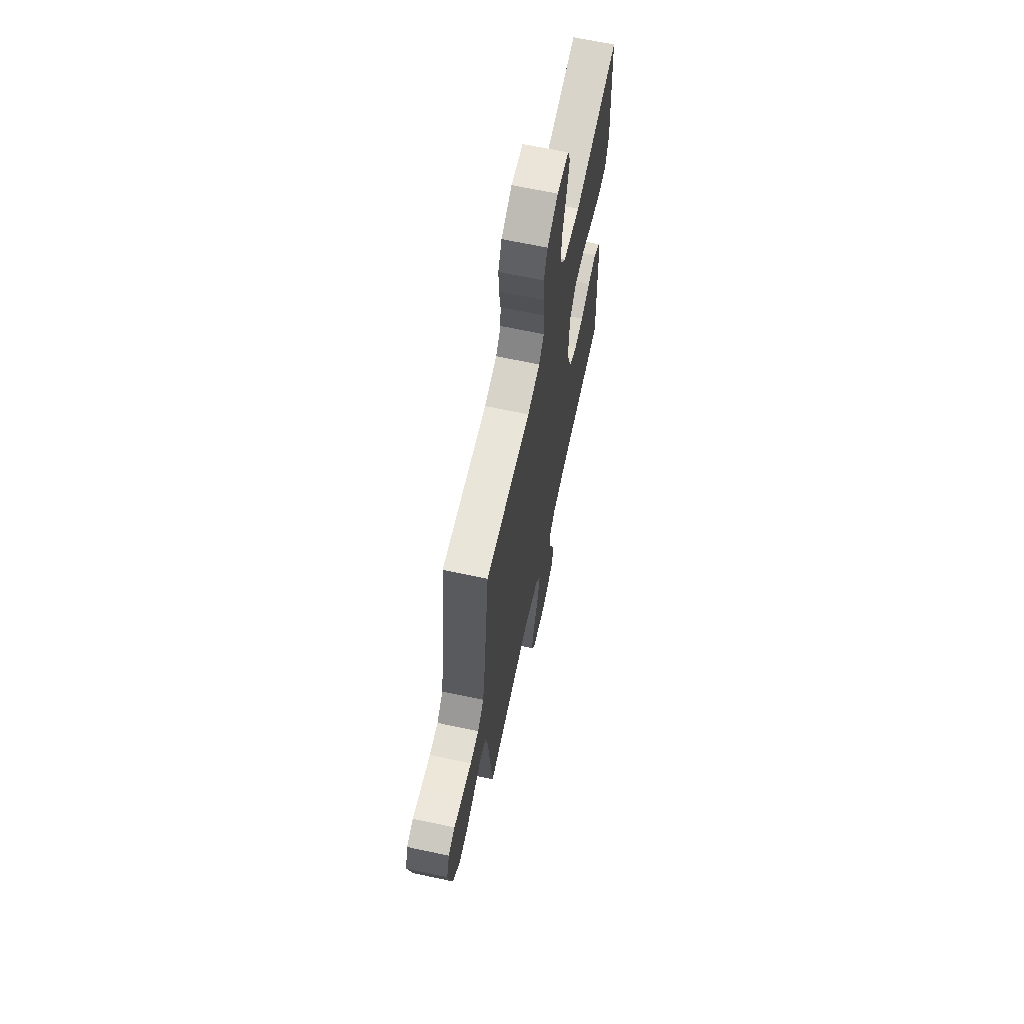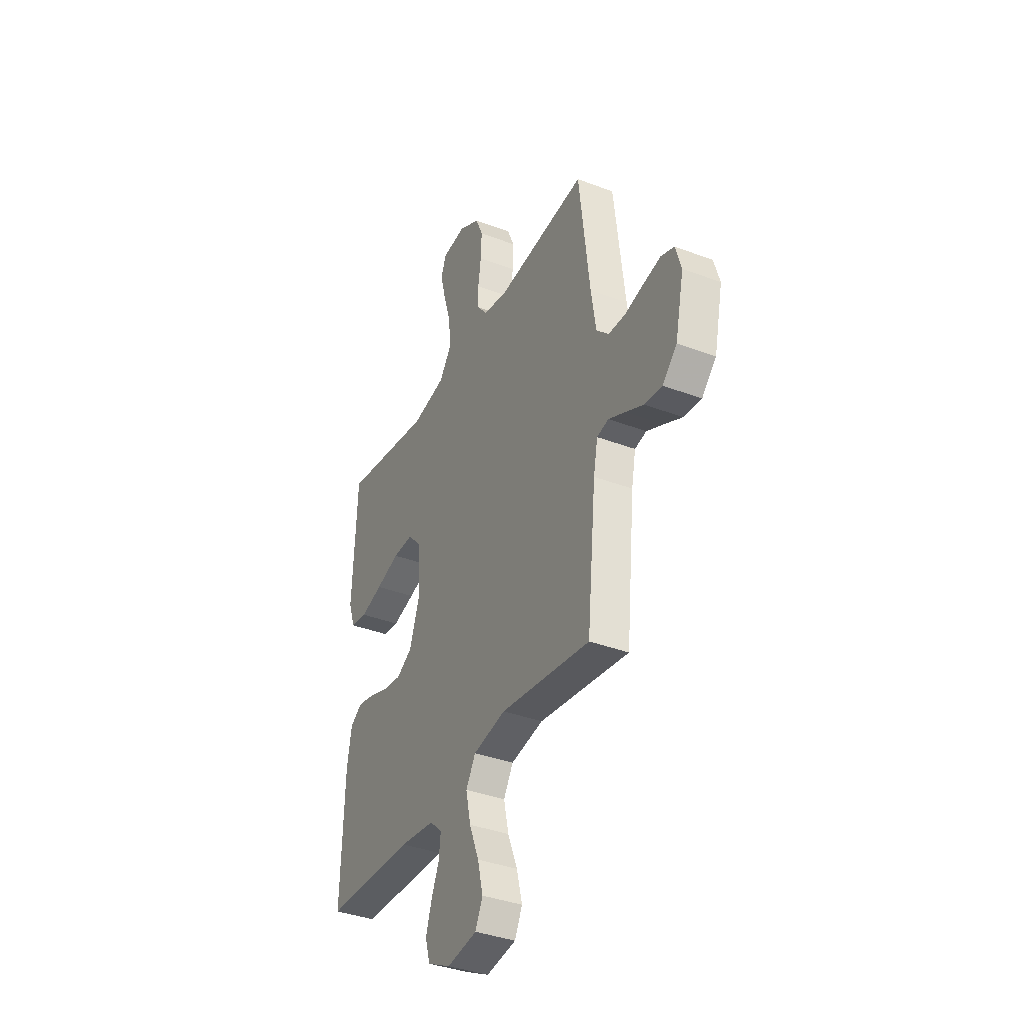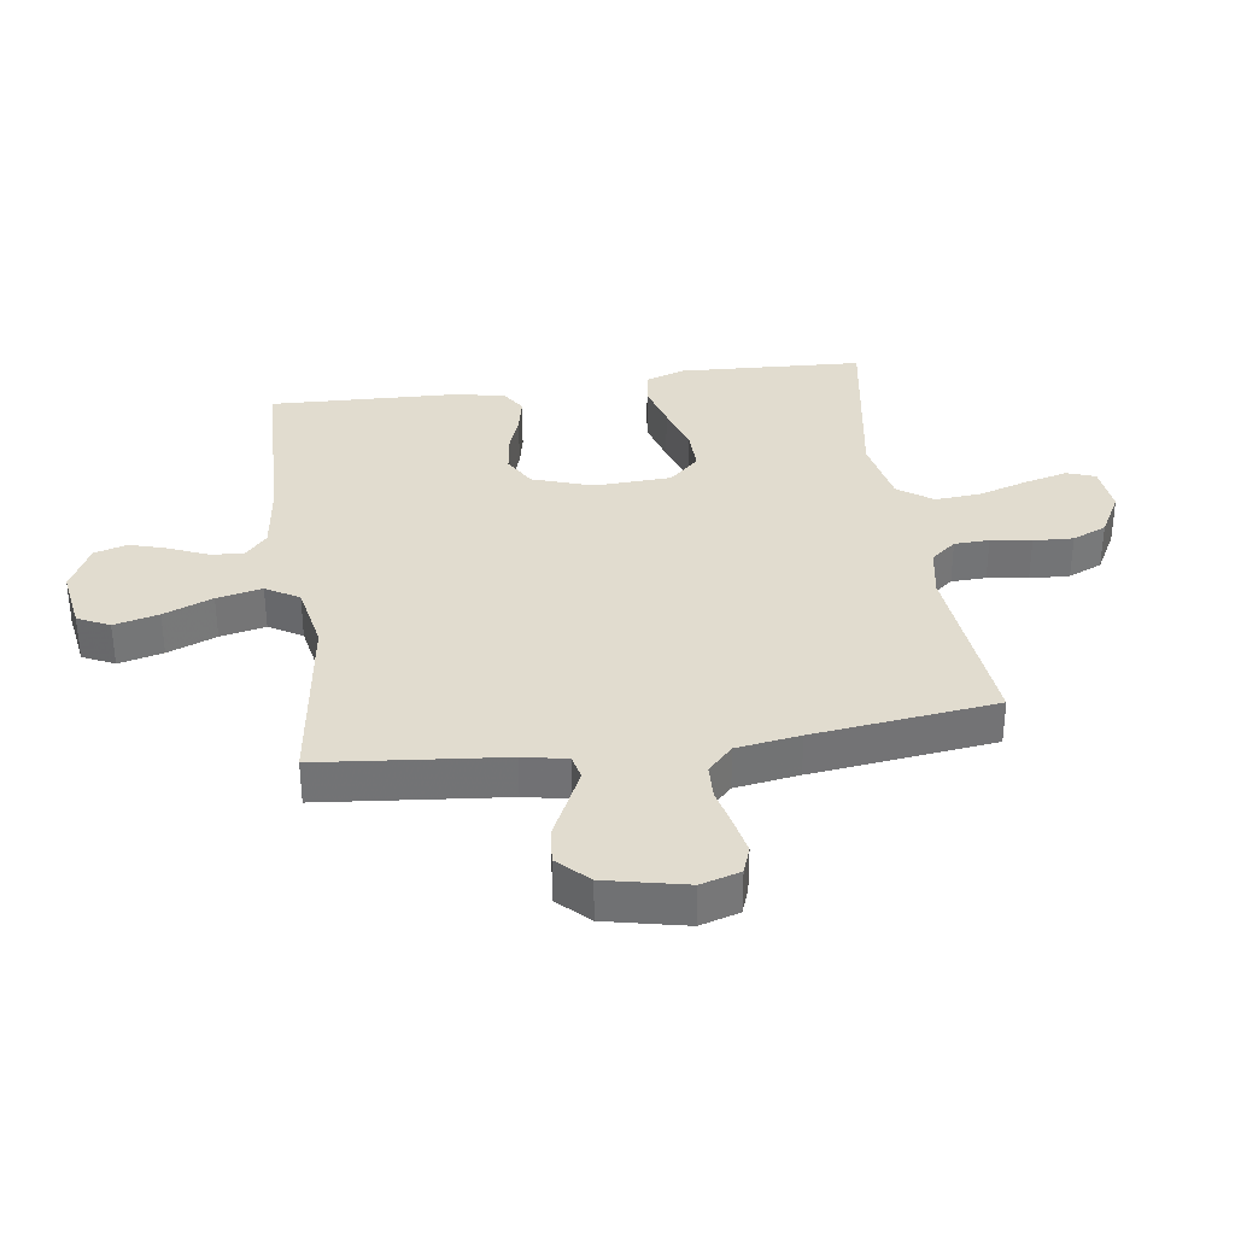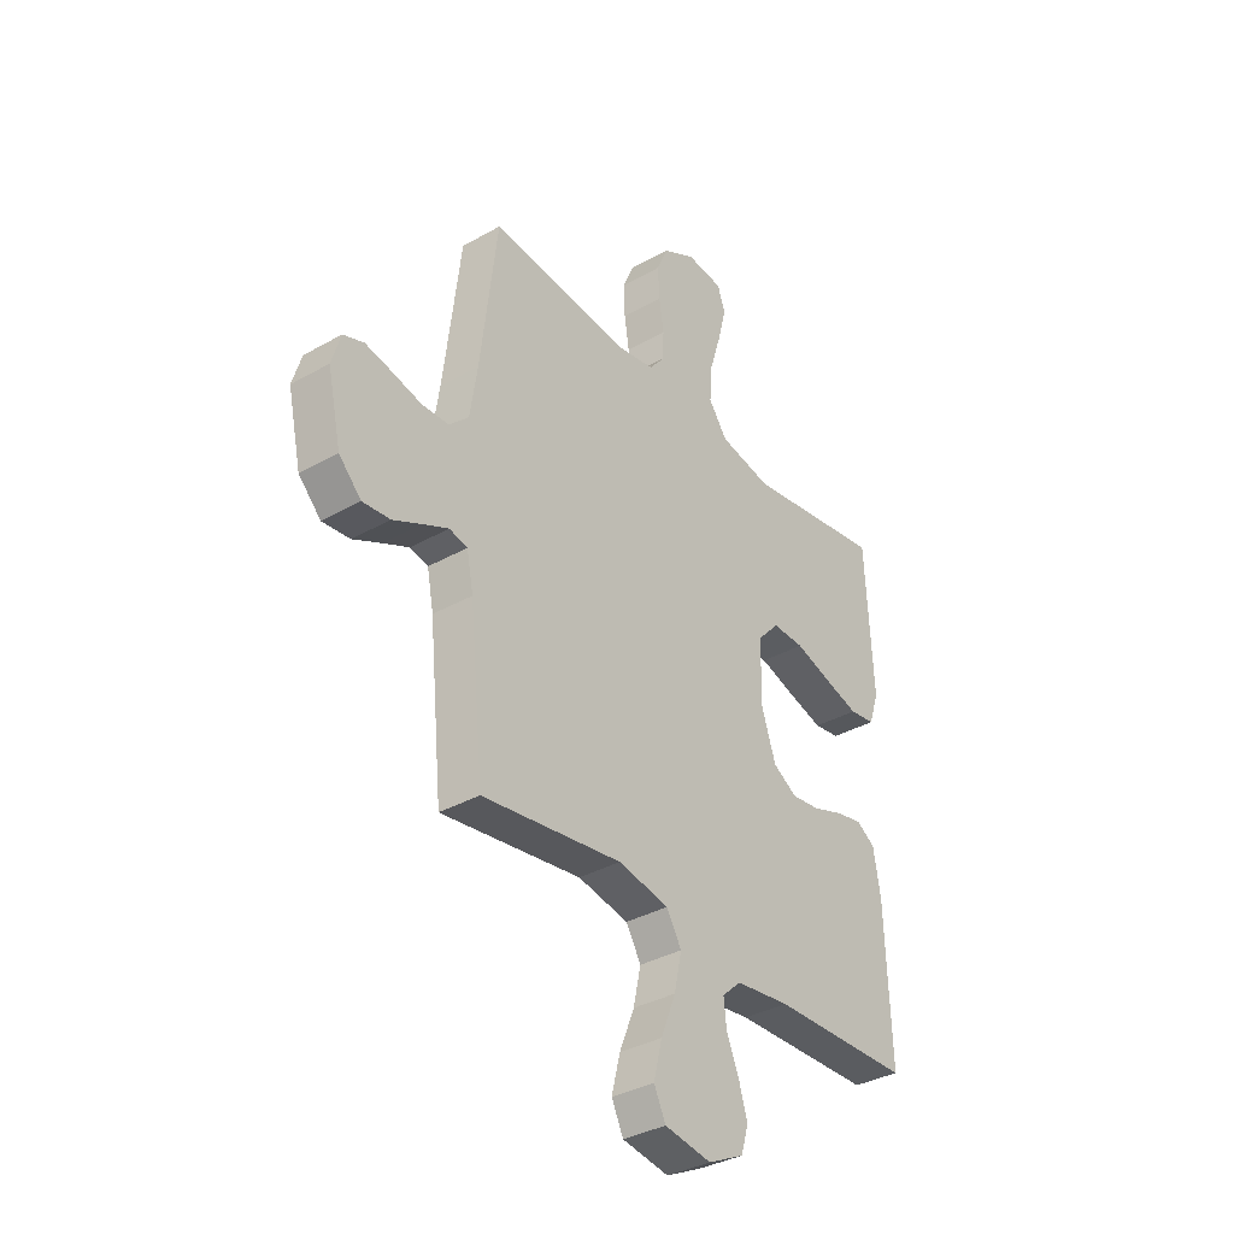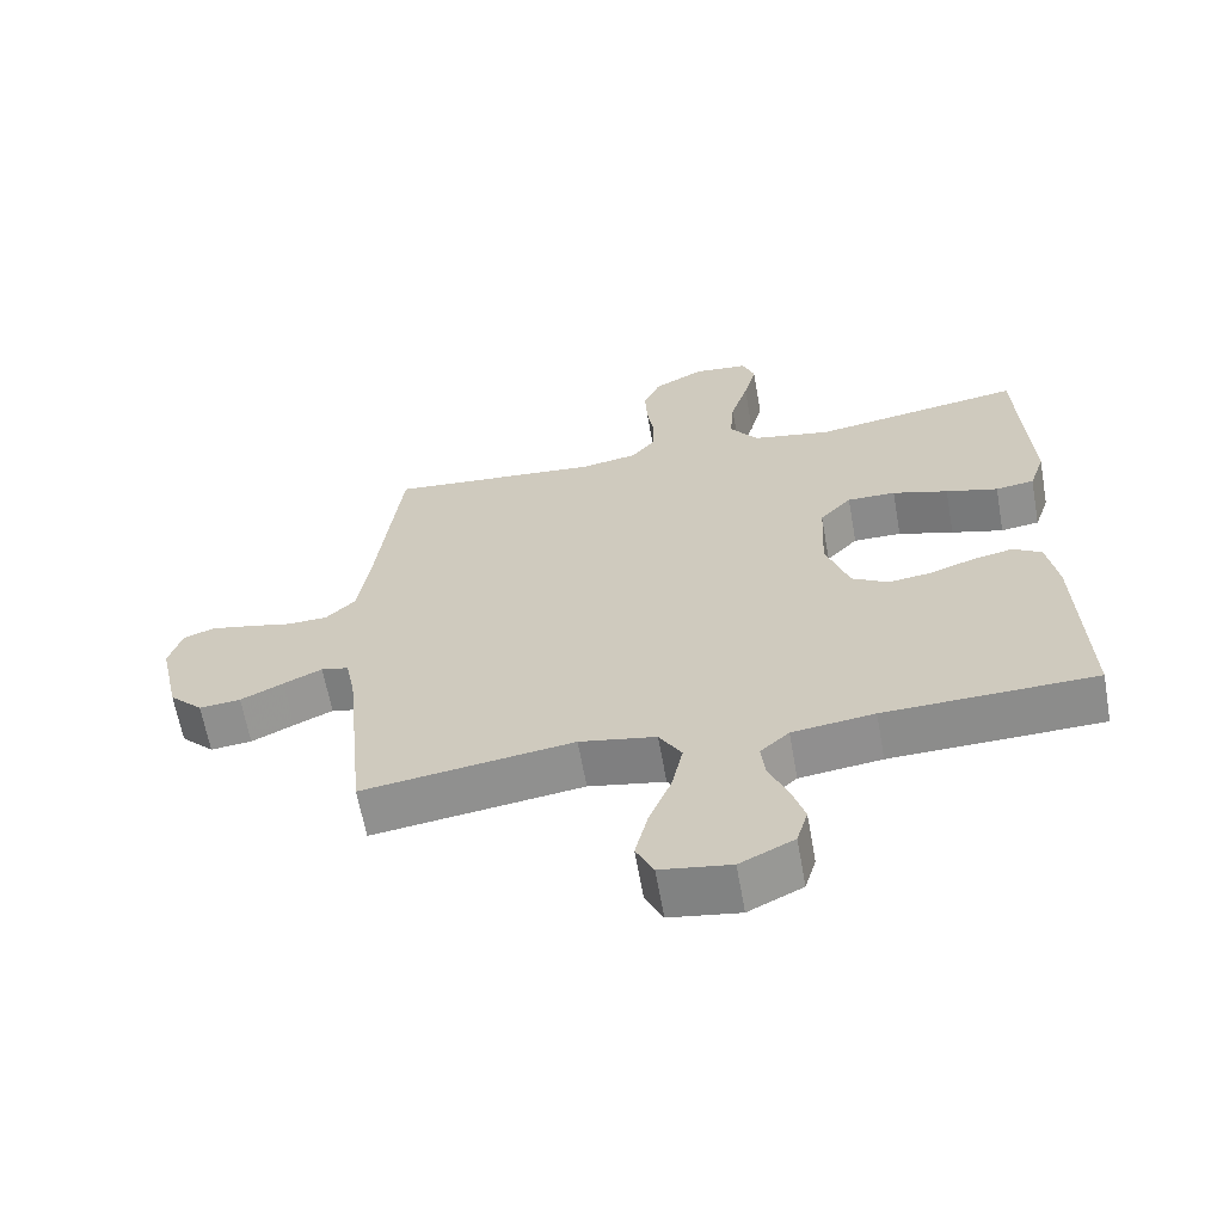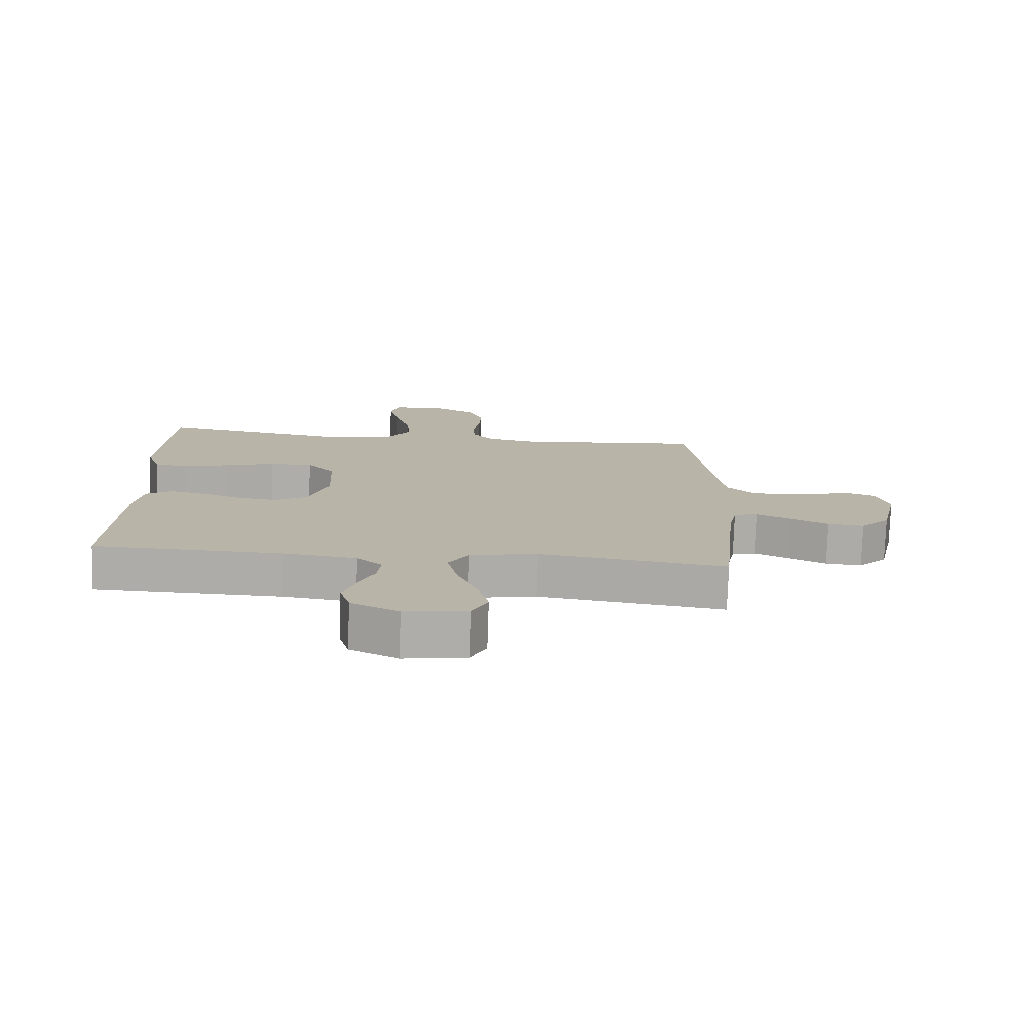
<metadata>
{"format":"obj","ext":"obj","renderer":"f3d","projection":"perspective","resolution":1024,"background":"white","views":[{"elev":65.8,"azim":-77.9,"up":"+Z"},{"elev":-37.0,"azim":-116.2,"up":"+Z"},{"elev":34.3,"azim":-98.1,"up":"+Y"},{"elev":-35.5,"azim":-53.1,"up":"+Z"},{"elev":-63.7,"azim":10.1,"up":"+Z"},{"elev":-77.2,"azim":178.1,"up":"+Z"}]}
</metadata>
<code>
v -0.5 0.07 -0.5
v -0.53 0.07 -0.2
v -0.544 0.07 -0.128
v -0.583 0.07 -0.119
v -0.638 0.07 -0.145
v -0.699 0.07 -0.175
v -0.758 0.07 -0.181
v -0.806 0.07 -0.132
v -0.835 0.07 0
v -0.816 0.07 0.064
v -0.772 0.07 0.08
v -0.714 0.07 0.068
v -0.651 0.07 0.053
v -0.594 0.07 0.055
v -0.552 0.07 0.096
v -0.536 0.07 0.2
v -0.5 0.07 0.5
v -0.2 0.07 0.471
v -0.117 0.07 0.486
v -0.084 0.07 0.527
v -0.082 0.07 0.584
v -0.092 0.07 0.65
v -0.095 0.07 0.715
v -0.071 0.07 0.771
v 0 0.07 0.81
v 0.079 0.07 0.802
v 0.096 0.07 0.756
v 0.078 0.07 0.685
v 0.053 0.07 0.604
v 0.047 0.07 0.529
v 0.087 0.07 0.473
v 0.2 0.07 0.451
v 0.5 0.07 0.5
v 0.515 0.07 0.2
v 0.493 0.07 0.135
v 0.438 0.07 0.127
v 0.364 0.07 0.148
v 0.285 0.07 0.173
v 0.216 0.07 0.174
v 0.171 0.07 0.125
v 0.165 0.07 0
v 0.198 0.07 -0.098
v 0.25 0.07 -0.129
v 0.312 0.07 -0.121
v 0.376 0.07 -0.098
v 0.433 0.07 -0.086
v 0.474 0.07 -0.112
v 0.489 0.07 -0.2
v 0.5 0.07 -0.5
v 0.2 0.07 -0.508
v 0.083 0.07 -0.523
v 0.042 0.07 -0.56
v 0.048 0.07 -0.614
v 0.074 0.07 -0.675
v 0.093 0.07 -0.736
v 0.077 0.07 -0.79
v 0 0.07 -0.828
v -0.1 0.07 -0.812
v -0.125 0.07 -0.76
v -0.107 0.07 -0.687
v -0.075 0.07 -0.607
v -0.059 0.07 -0.533
v -0.091 0.07 -0.479
v -0.2 0.07 -0.458
v -0.5 0 -0.5
v -0.53 0 -0.2
v -0.544 0 -0.128
v -0.583 0 -0.119
v -0.638 0 -0.145
v -0.699 0 -0.175
v -0.758 0 -0.181
v -0.806 0 -0.132
v -0.835 0 0
v -0.816 0 0.064
v -0.772 0 0.08
v -0.714 0 0.068
v -0.651 0 0.053
v -0.594 0 0.055
v -0.552 0 0.096
v -0.536 0 0.2
v -0.5 0 0.5
v -0.2 0 0.471
v -0.117 0 0.486
v -0.084 0 0.527
v -0.082 0 0.584
v -0.092 0 0.65
v -0.095 0 0.715
v -0.071 0 0.771
v 0 0 0.81
v 0.079 0 0.802
v 0.096 0 0.756
v 0.078 0 0.685
v 0.053 0 0.604
v 0.047 0 0.529
v 0.087 0 0.473
v 0.2 0 0.451
v 0.5 0 0.5
v 0.515 0 0.2
v 0.493 0 0.135
v 0.438 0 0.127
v 0.364 0 0.148
v 0.285 0 0.173
v 0.216 0 0.174
v 0.171 0 0.125
v 0.165 0 0
v 0.198 0 -0.098
v 0.25 0 -0.129
v 0.312 0 -0.121
v 0.376 0 -0.098
v 0.433 0 -0.086
v 0.474 0 -0.112
v 0.489 0 -0.2
v 0.5 0 -0.5
v 0.2 0 -0.508
v 0.083 0 -0.523
v 0.042 0 -0.56
v 0.048 0 -0.614
v 0.074 0 -0.675
v 0.093 0 -0.736
v 0.077 0 -0.79
v 0 0 -0.828
v -0.1 0 -0.812
v -0.125 0 -0.76
v -0.107 0 -0.687
v -0.075 0 -0.607
v -0.059 0 -0.533
v -0.091 0 -0.479
v -0.2 0 -0.458
f 59 60 61
f 58 59 61
f 57 58 61
f 56 57 61
f 55 56 61
f 54 55 61
f 53 54 61
f 52 53 61 62
f 51 52 62 63
f 48 49 50
f 47 48 50
f 46 47 50
f 45 46 50
f 44 45 50
f 50 51 63
f 44 50 63
f 43 44 63
f 36 37 38
f 35 36 38
f 34 35 38
f 33 34 38
f 32 33 38
f 31 32 38 39
f 30 31 39 40
f 27 28 29
f 26 27 29
f 25 26 29
f 24 25 29
f 23 24 29
f 22 23 29
f 21 22 29
f 20 21 29 30
f 30 40 41
f 20 30 41
f 19 20 41
f 16 17 18
f 19 41 42
f 18 19 42
f 16 18 42
f 15 16 42
f 11 12 13
f 10 11 13
f 9 10 13
f 8 9 13
f 7 8 13
f 6 7 13
f 5 6 13
f 4 5 13 14
f 64 1 2
f 64 2 3
f 63 64 3
f 43 63 3
f 15 42 43
f 14 15 43
f 4 14 43
f 3 4 43
f 125 124 123
f 125 123 122
f 125 122 121
f 125 121 120
f 125 120 119
f 125 119 118
f 125 118 117
f 126 125 117 116
f 127 126 116 115
f 114 113 112
f 114 112 111
f 114 111 110
f 114 110 109
f 114 109 108
f 127 115 114
f 127 114 108
f 127 108 107
f 102 101 100
f 102 100 99
f 102 99 98
f 102 98 97
f 102 97 96
f 103 102 96 95
f 104 103 95 94
f 93 92 91
f 93 91 90
f 93 90 89
f 93 89 88
f 93 88 87
f 93 87 86
f 93 86 85
f 94 93 85 84
f 105 104 94
f 105 94 84
f 105 84 83
f 82 81 80
f 106 105 83
f 106 83 82
f 106 82 80
f 106 80 79
f 77 76 75
f 77 75 74
f 77 74 73
f 77 73 72
f 77 72 71
f 77 71 70
f 77 70 69
f 78 77 69 68
f 66 65 128
f 67 66 128
f 67 128 127
f 67 127 107
f 107 106 79
f 107 79 78
f 107 78 68
f 107 68 67
f 1 65 66 2
f 2 66 67 3
f 3 67 68 4
f 4 68 69 5
f 5 69 70 6
f 6 70 71 7
f 7 71 72 8
f 8 72 73 9
f 9 73 74 10
f 10 74 75 11
f 11 75 76 12
f 12 76 77 13
f 13 77 78 14
f 14 78 79 15
f 15 79 80 16
f 16 80 81 17
f 17 81 82 18
f 18 82 83 19
f 19 83 84 20
f 20 84 85 21
f 21 85 86 22
f 22 86 87 23
f 23 87 88 24
f 24 88 89 25
f 25 89 90 26
f 26 90 91 27
f 27 91 92 28
f 28 92 93 29
f 29 93 94 30
f 30 94 95 31
f 31 95 96 32
f 32 96 97 33
f 33 97 98 34
f 34 98 99 35
f 35 99 100 36
f 36 100 101 37
f 37 101 102 38
f 38 102 103 39
f 39 103 104 40
f 40 104 105 41
f 41 105 106 42
f 42 106 107 43
f 43 107 108 44
f 44 108 109 45
f 45 109 110 46
f 46 110 111 47
f 47 111 112 48
f 48 112 113 49
f 49 113 114 50
f 50 114 115 51
f 51 115 116 52
f 52 116 117 53
f 53 117 118 54
f 54 118 119 55
f 55 119 120 56
f 56 120 121 57
f 57 121 122 58
f 58 122 123 59
f 59 123 124 60
f 60 124 125 61
f 61 125 126 62
f 62 126 127 63
f 63 127 128 64
f 64 128 65 1

</code>
